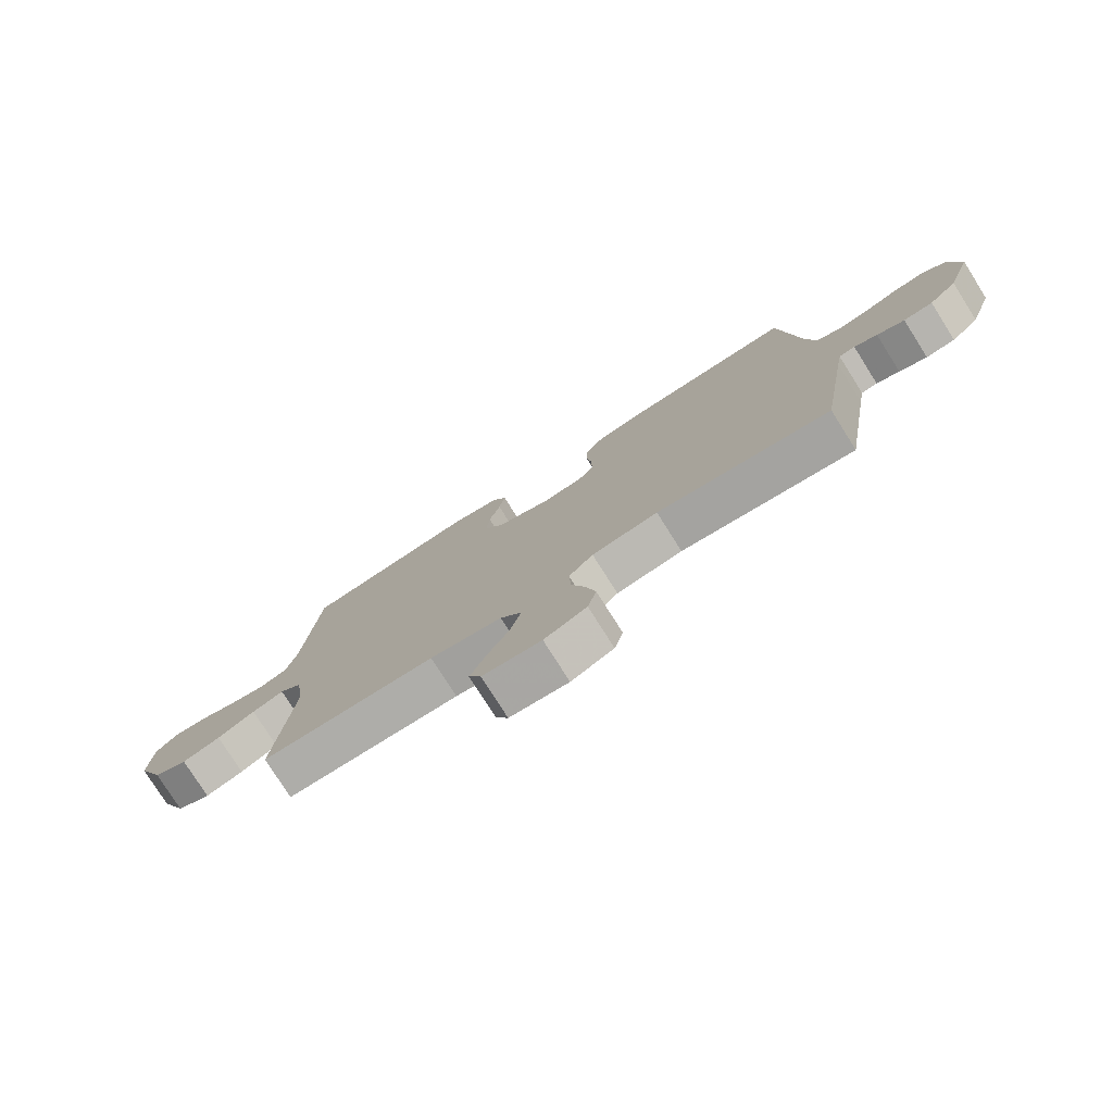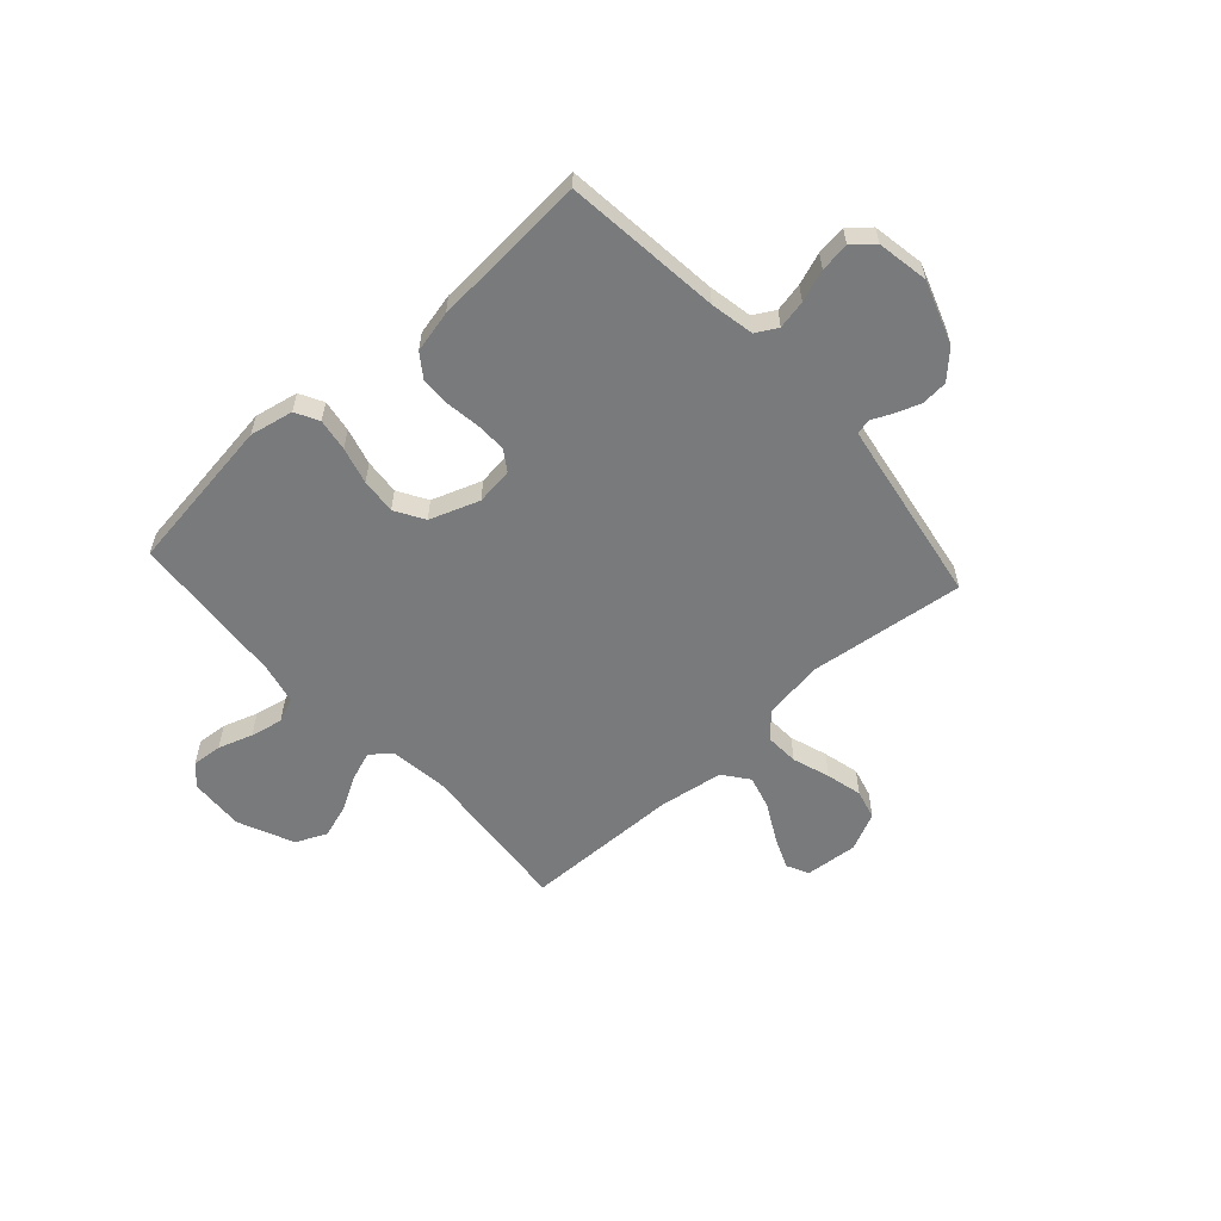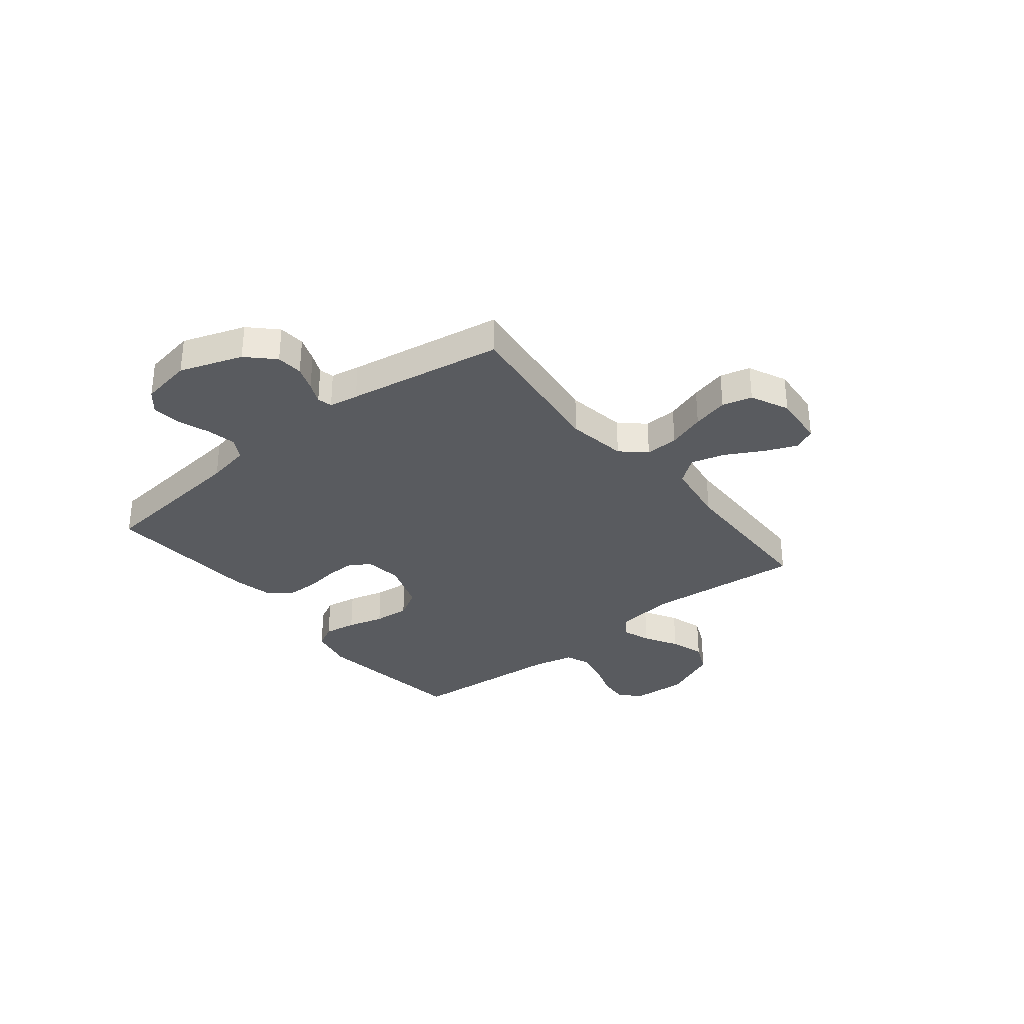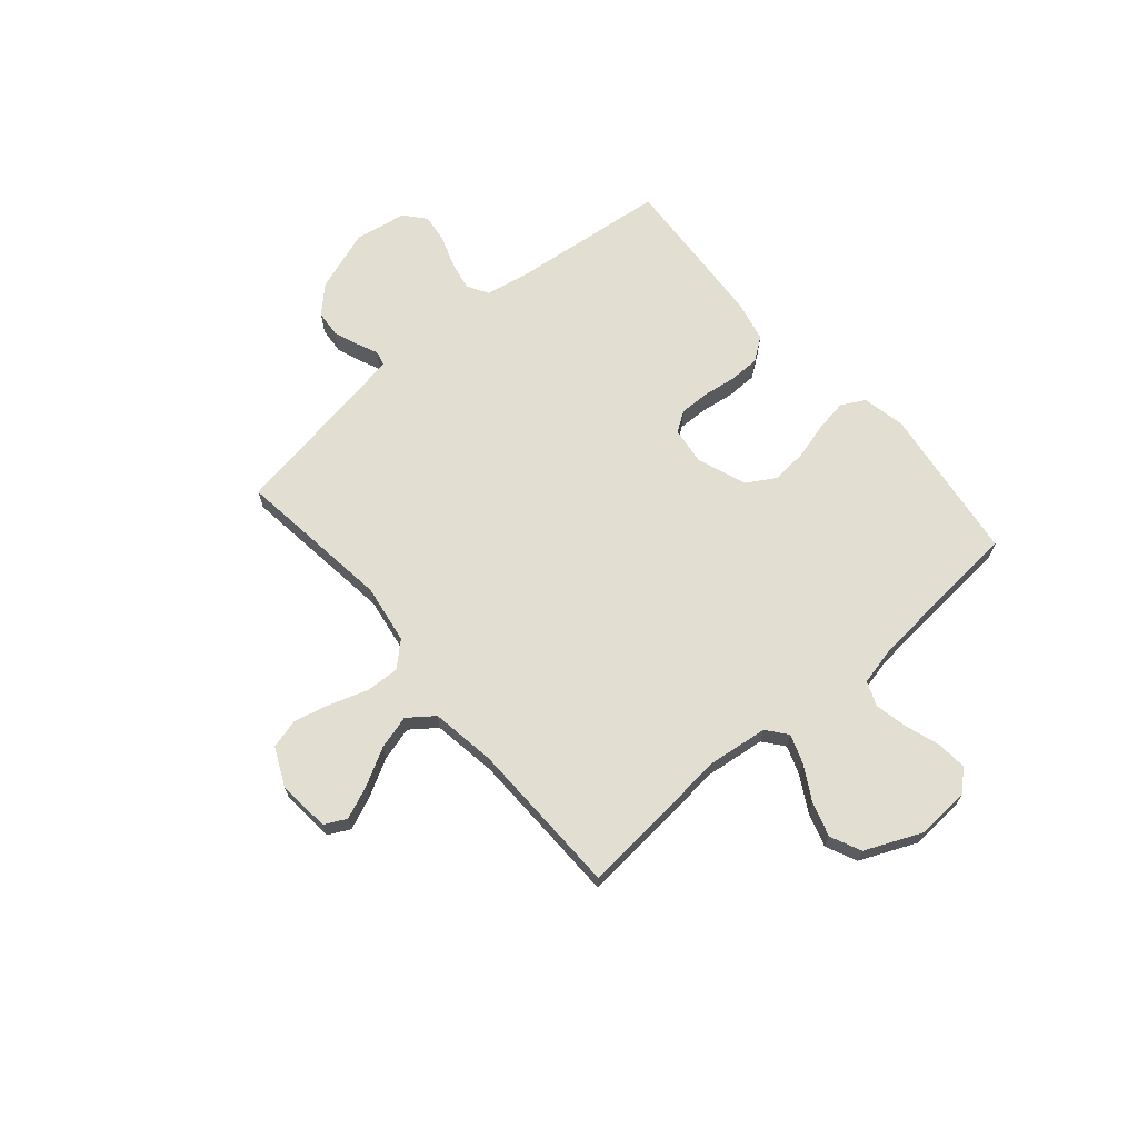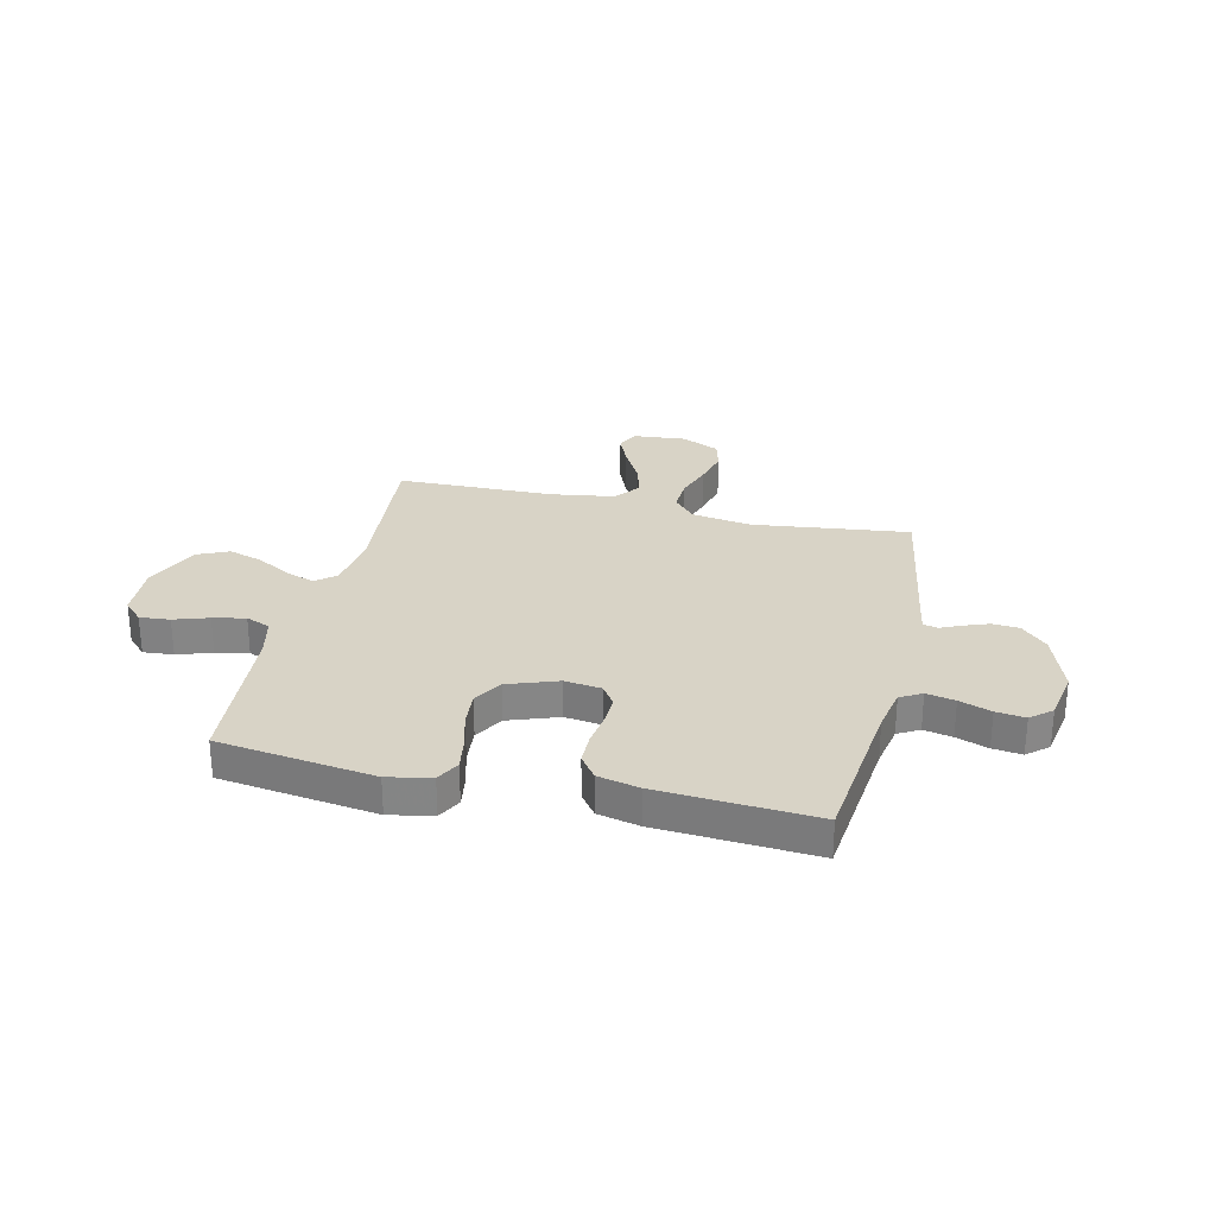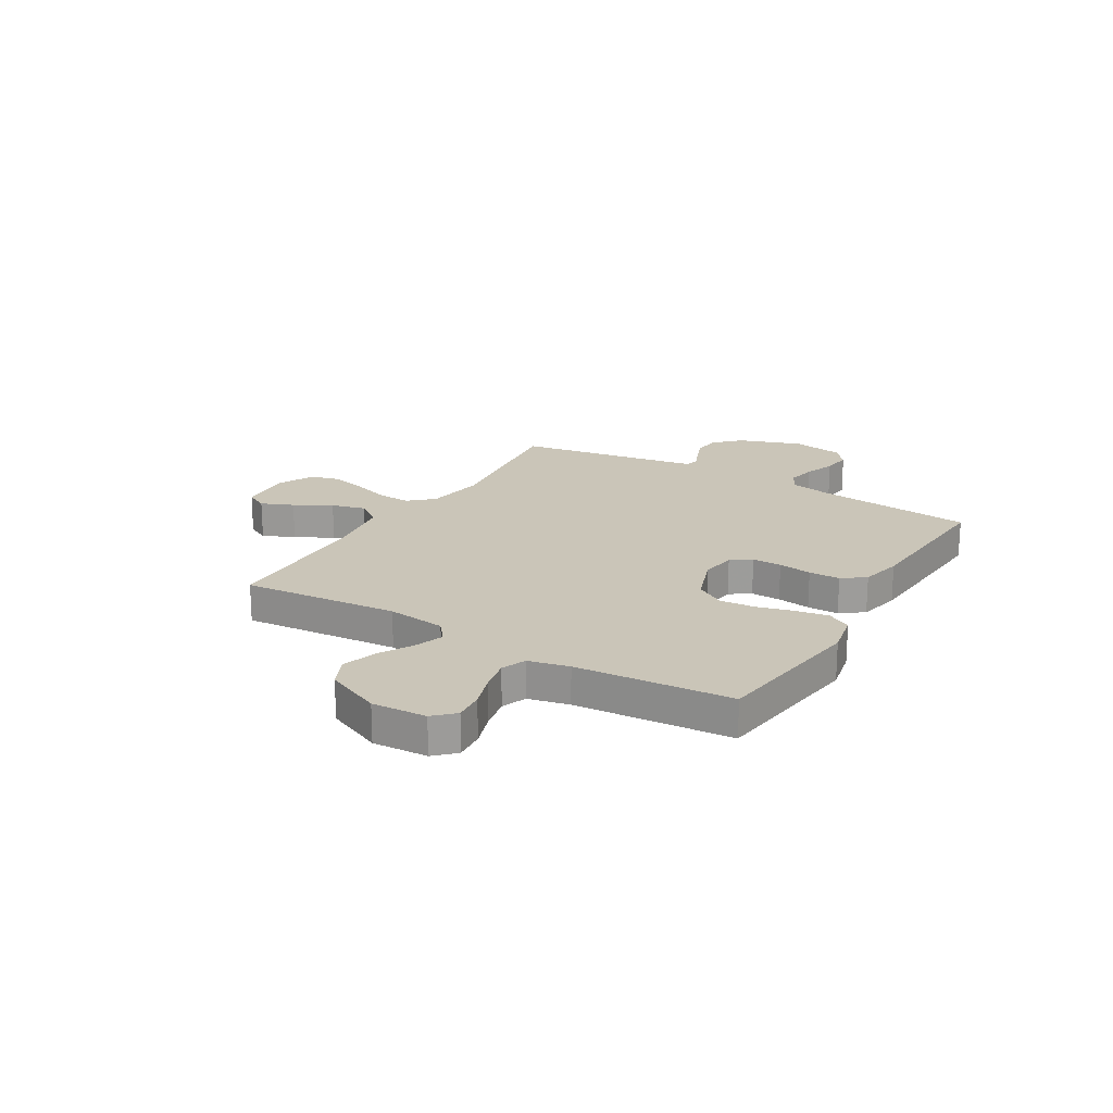
<metadata>
{"format":"obj","ext":"obj","renderer":"f3d","projection":"perspective","resolution":1024,"background":"white","views":[{"elev":-77.9,"azim":32.3,"up":"+Z"},{"elev":-58.0,"azim":42.2,"up":"+Y"},{"elev":-32.5,"azim":128.8,"up":"+Y"},{"elev":67.5,"azim":-130.6,"up":"+Y"},{"elev":28.2,"azim":13.2,"up":"+Y"},{"elev":20.3,"azim":-59.2,"up":"+Y"}]}
</metadata>
<code>
v -0.5 0.07 0.5
v -0.2 0.07 0.541
v -0.117 0.07 0.524
v -0.093 0.07 0.479
v -0.103 0.07 0.417
v -0.122 0.07 0.347
v -0.128 0.07 0.279
v -0.095 0.07 0.223
v 0 0.07 0.189
v 0.071 0.07 0.198
v 0.097 0.07 0.237
v 0.096 0.07 0.294
v 0.087 0.07 0.358
v 0.088 0.07 0.418
v 0.12 0.07 0.462
v 0.2 0.07 0.48
v 0.5 0.07 0.5
v 0.532 0.07 0.2
v 0.548 0.07 0.116
v 0.589 0.07 0.093
v 0.644 0.07 0.104
v 0.705 0.07 0.126
v 0.761 0.07 0.133
v 0.801 0.07 0.099
v 0.818 0.07 0
v 0.776 0.07 -0.12
v 0.727 0.07 -0.169
v 0.676 0.07 -0.173
v 0.628 0.07 -0.155
v 0.588 0.07 -0.137
v 0.56 0.07 -0.144
v 0.55 0.07 -0.2
v 0.5 0.07 -0.5
v 0.2 0.07 -0.463
v 0.086 0.07 -0.481
v 0.044 0.07 -0.527
v 0.047 0.07 -0.591
v 0.071 0.07 -0.663
v 0.088 0.07 -0.732
v 0.073 0.07 -0.789
v 0 0.07 -0.823
v -0.101 0.07 -0.814
v -0.122 0.07 -0.772
v -0.096 0.07 -0.71
v -0.057 0.07 -0.639
v -0.039 0.07 -0.574
v -0.076 0.07 -0.525
v -0.2 0.07 -0.506
v -0.5 0.07 -0.5
v -0.473 0.07 -0.2
v -0.487 0.07 -0.087
v -0.526 0.07 -0.056
v -0.581 0.07 -0.076
v -0.646 0.07 -0.113
v -0.712 0.07 -0.134
v -0.771 0.07 -0.107
v -0.818 0.07 0
v -0.812 0.07 0.105
v -0.775 0.07 0.143
v -0.717 0.07 0.138
v -0.651 0.07 0.116
v -0.589 0.07 0.103
v -0.542 0.07 0.122
v -0.524 0.07 0.2
v -0.5 0 0.5
v -0.2 0 0.541
v -0.117 0 0.524
v -0.093 0 0.479
v -0.103 0 0.417
v -0.122 0 0.347
v -0.128 0 0.279
v -0.095 0 0.223
v 0 0 0.189
v 0.071 0 0.198
v 0.097 0 0.237
v 0.096 0 0.294
v 0.087 0 0.358
v 0.088 0 0.418
v 0.12 0 0.462
v 0.2 0 0.48
v 0.5 0 0.5
v 0.532 0 0.2
v 0.548 0 0.116
v 0.589 0 0.093
v 0.644 0 0.104
v 0.705 0 0.126
v 0.761 0 0.133
v 0.801 0 0.099
v 0.818 0 0
v 0.776 0 -0.12
v 0.727 0 -0.169
v 0.676 0 -0.173
v 0.628 0 -0.155
v 0.588 0 -0.137
v 0.56 0 -0.144
v 0.55 0 -0.2
v 0.5 0 -0.5
v 0.2 0 -0.463
v 0.086 0 -0.481
v 0.044 0 -0.527
v 0.047 0 -0.591
v 0.071 0 -0.663
v 0.088 0 -0.732
v 0.073 0 -0.789
v 0 0 -0.823
v -0.101 0 -0.814
v -0.122 0 -0.772
v -0.096 0 -0.71
v -0.057 0 -0.639
v -0.039 0 -0.574
v -0.076 0 -0.525
v -0.2 0 -0.506
v -0.5 0 -0.5
v -0.473 0 -0.2
v -0.487 0 -0.087
v -0.526 0 -0.056
v -0.581 0 -0.076
v -0.646 0 -0.113
v -0.712 0 -0.134
v -0.771 0 -0.107
v -0.818 0 0
v -0.812 0 0.105
v -0.775 0 0.143
v -0.717 0 0.138
v -0.651 0 0.116
v -0.589 0 0.103
v -0.542 0 0.122
v -0.524 0 0.2
f 58 59 60 61
f 58 61 62
f 57 58 62
f 56 57 62 63
f 53 54 55 56
f 52 53 56 63
f 48 49 50
f 47 48 50 51
f 42 43 44 45
f 42 45 46
f 41 42 46
f 40 41 46
f 37 38 39 40
f 37 40 46
f 36 37 46 47
f 32 33 34
f 31 32 34 35
f 27 28 29 30
f 25 26 27 30
f 25 30 31
f 24 25 31
f 21 22 23 24
f 20 21 24 31
f 19 20 31 35
f 15 16 17 18
f 12 13 14 15
f 11 12 15 18
f 10 11 18 19
f 3 4 5 6
f 3 6 7
f 64 1 2 3
f 64 3 7
f 51 52 63 64
f 51 64 7 8
f 47 51 8 9
f 19 35 36 47
f 9 10 19 47
f 125 124 123 122
f 126 125 122
f 126 122 121
f 127 126 121 120
f 120 119 118 117
f 127 120 117 116
f 114 113 112
f 115 114 112 111
f 109 108 107 106
f 110 109 106
f 110 106 105
f 110 105 104
f 104 103 102 101
f 110 104 101
f 111 110 101 100
f 98 97 96
f 99 98 96 95
f 94 93 92 91
f 94 91 90 89
f 95 94 89
f 95 89 88
f 88 87 86 85
f 95 88 85 84
f 99 95 84 83
f 82 81 80 79
f 79 78 77 76
f 82 79 76 75
f 83 82 75 74
f 70 69 68 67
f 71 70 67
f 67 66 65 128
f 71 67 128
f 128 127 116 115
f 72 71 128 115
f 73 72 115 111
f 111 100 99 83
f 111 83 74 73
f 1 65 66 2
f 2 66 67 3
f 3 67 68 4
f 4 68 69 5
f 5 69 70 6
f 6 70 71 7
f 7 71 72 8
f 8 72 73 9
f 9 73 74 10
f 10 74 75 11
f 11 75 76 12
f 12 76 77 13
f 13 77 78 14
f 14 78 79 15
f 15 79 80 16
f 16 80 81 17
f 17 81 82 18
f 18 82 83 19
f 19 83 84 20
f 20 84 85 21
f 21 85 86 22
f 22 86 87 23
f 23 87 88 24
f 24 88 89 25
f 25 89 90 26
f 26 90 91 27
f 27 91 92 28
f 28 92 93 29
f 29 93 94 30
f 30 94 95 31
f 31 95 96 32
f 32 96 97 33
f 33 97 98 34
f 34 98 99 35
f 35 99 100 36
f 36 100 101 37
f 37 101 102 38
f 38 102 103 39
f 39 103 104 40
f 40 104 105 41
f 41 105 106 42
f 42 106 107 43
f 43 107 108 44
f 44 108 109 45
f 45 109 110 46
f 46 110 111 47
f 47 111 112 48
f 48 112 113 49
f 49 113 114 50
f 50 114 115 51
f 51 115 116 52
f 52 116 117 53
f 53 117 118 54
f 54 118 119 55
f 55 119 120 56
f 56 120 121 57
f 57 121 122 58
f 58 122 123 59
f 59 123 124 60
f 60 124 125 61
f 61 125 126 62
f 62 126 127 63
f 63 127 128 64
f 64 128 65 1

</code>
